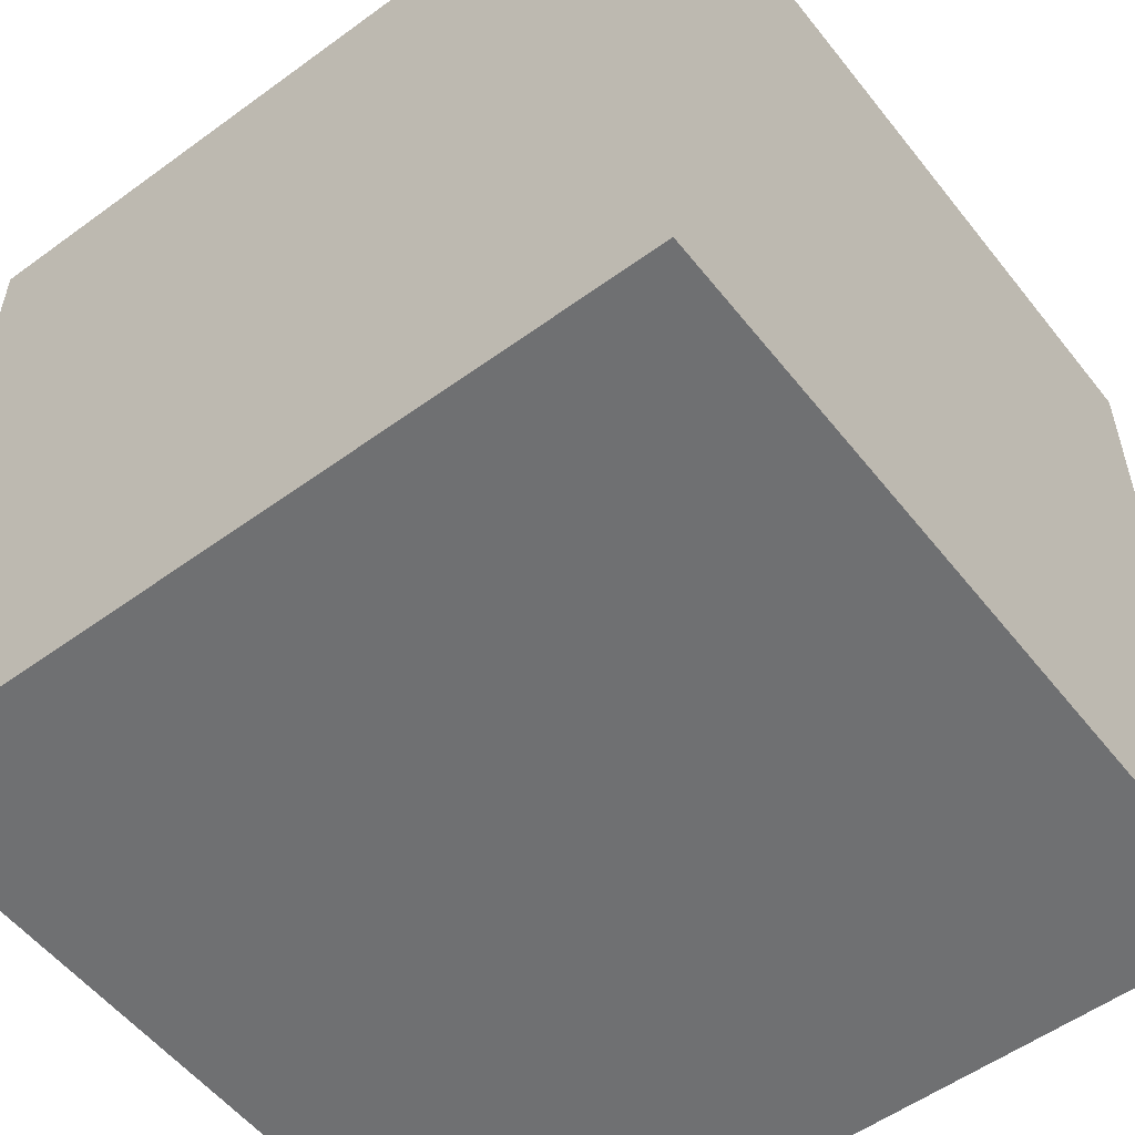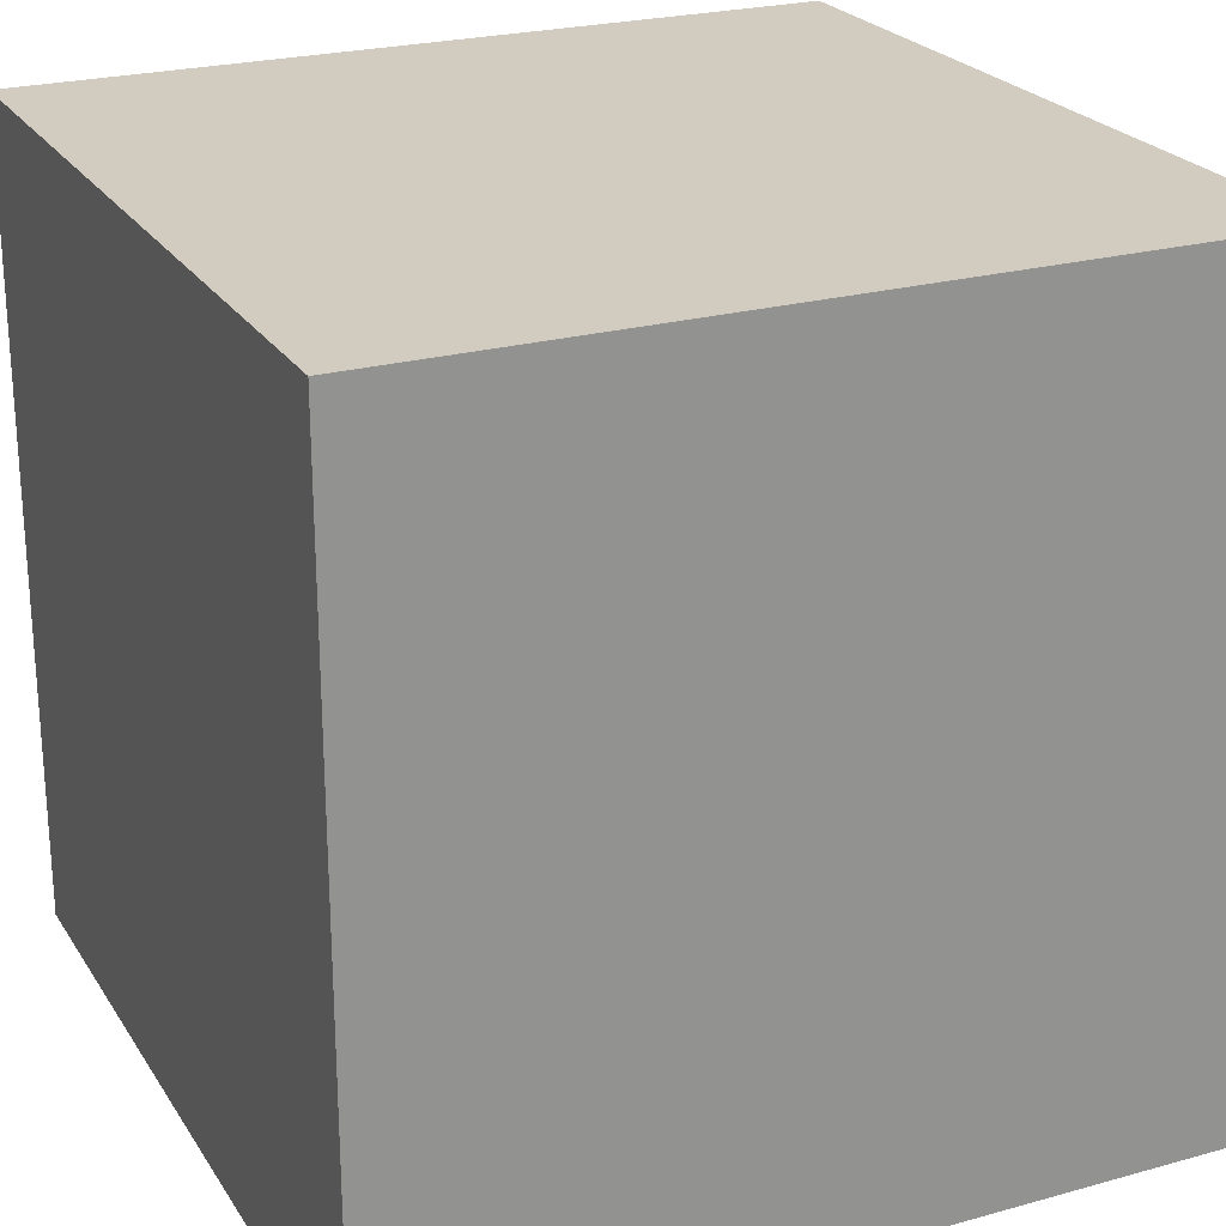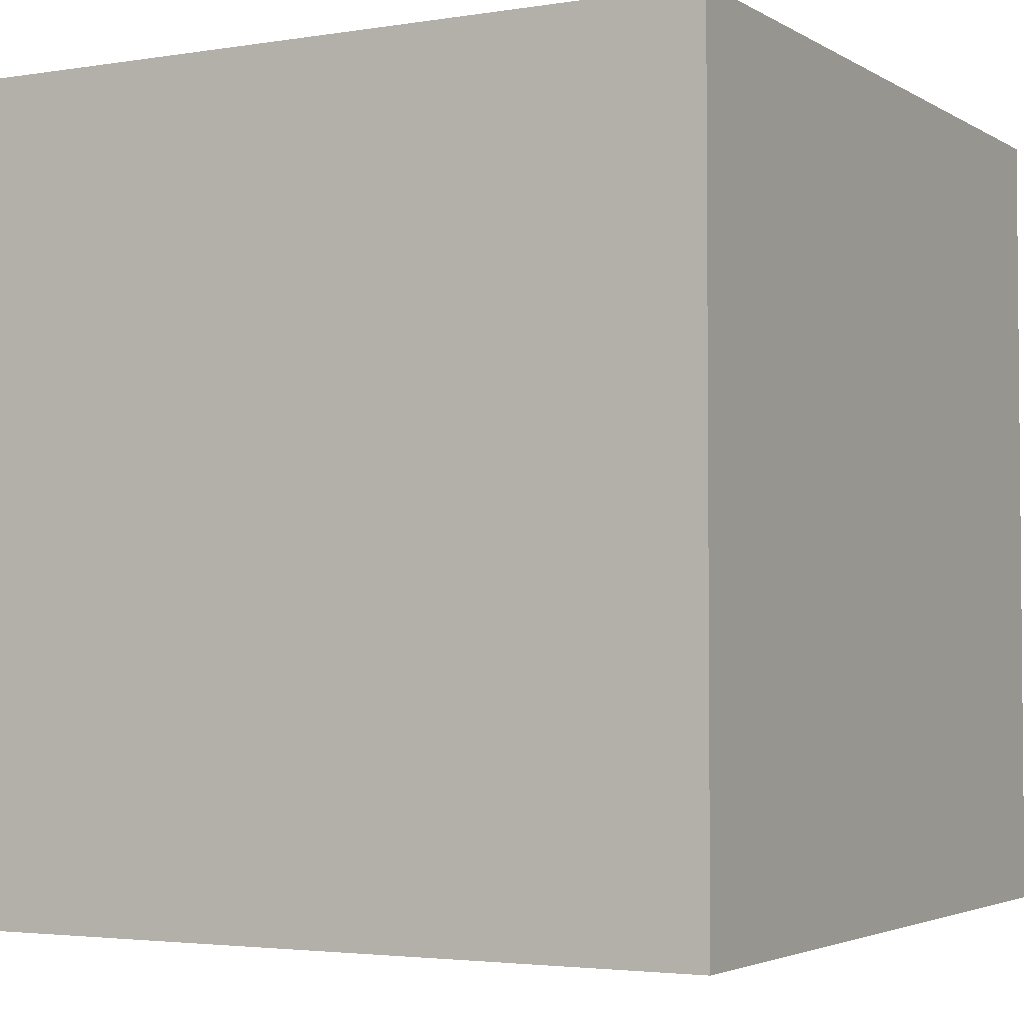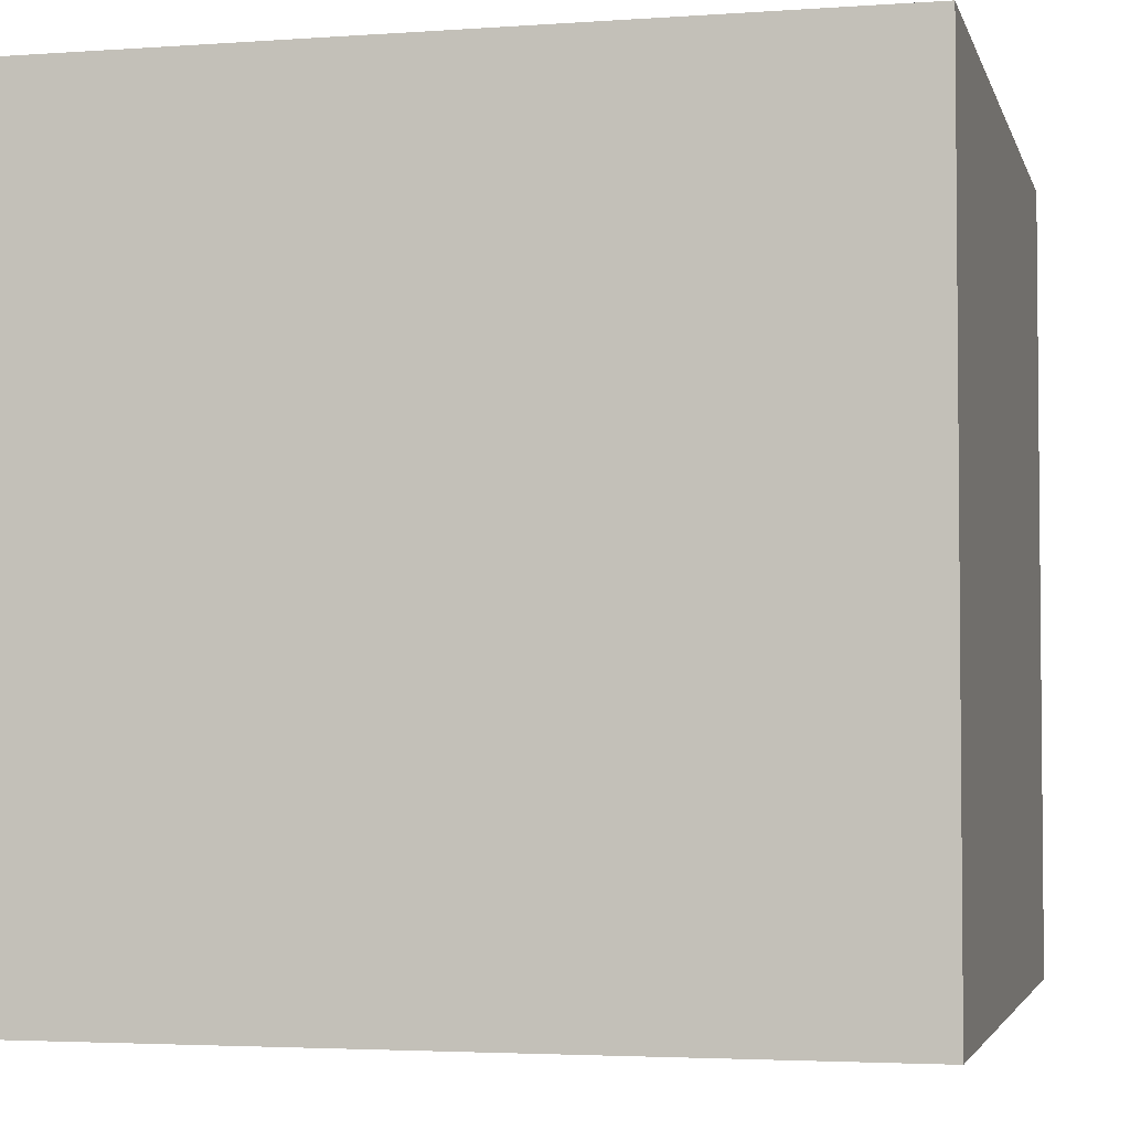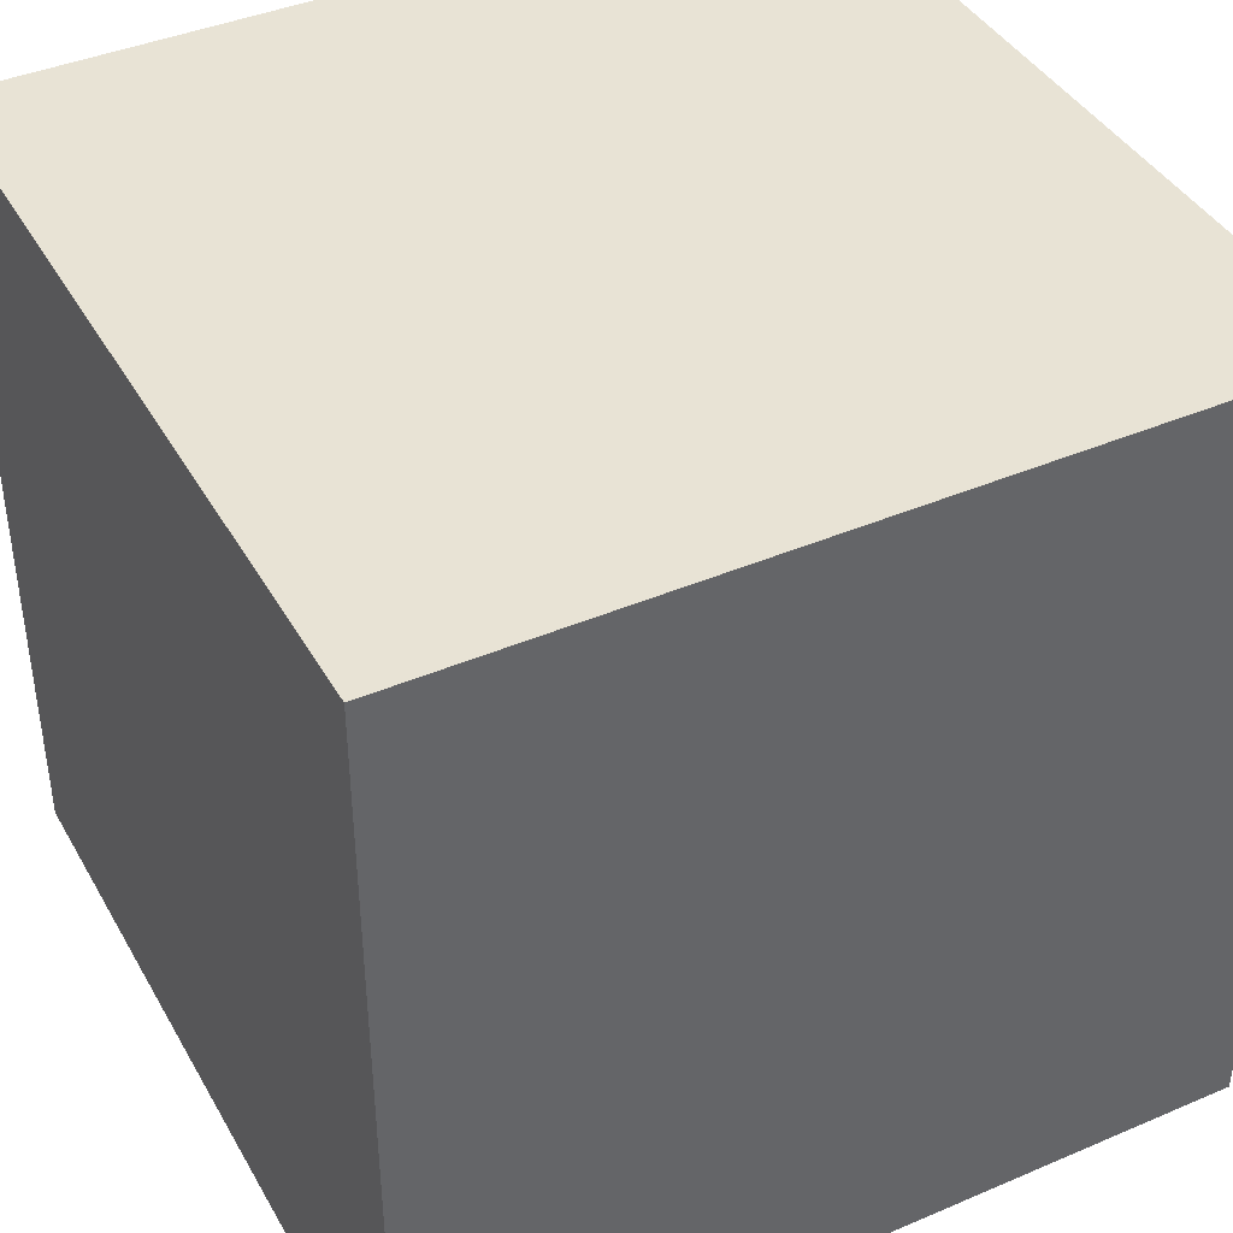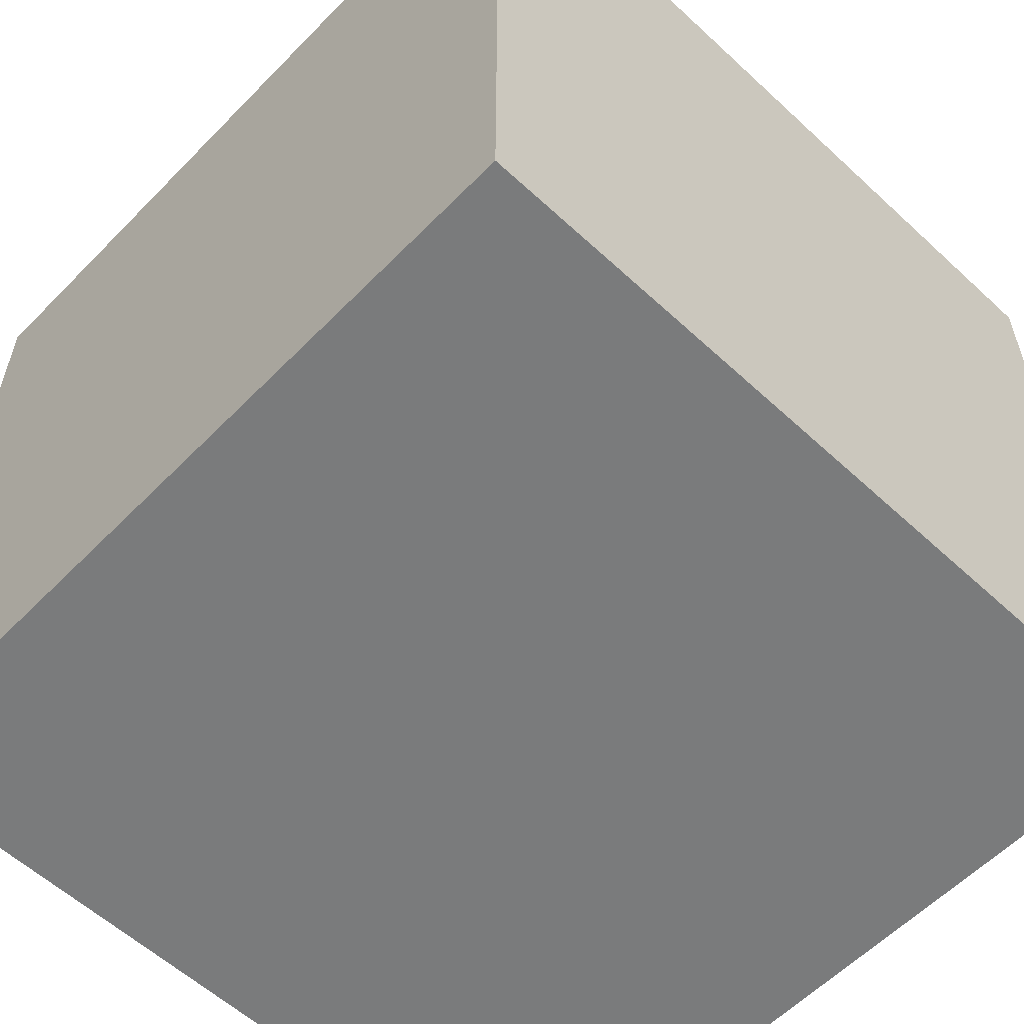
<metadata>
{"format":"obj","ext":"obj","renderer":"f3d","projection":"perspective","resolution":1024,"background":"white","views":[{"elev":-54.8,"azim":37.6,"up":"+Z"},{"elev":23.8,"azim":155.2,"up":"+Y"},{"elev":-3.2,"azim":118.8,"up":"+Z"},{"elev":-3.4,"azim":-76.5,"up":"+Z"},{"elev":41.2,"azim":152.6,"up":"+Z"},{"elev":-58.3,"azim":136.3,"up":"+Y"}]}
</metadata>
<code>
o
v 0 2 0
v 0 2 -1
v 0 2.3 0
v 0 2.3 -0.1
v 0 2.7 0
v 0 2.7 -0.1
v 0 3 0
v 0 3 -1
v 1 2 0
v 1 2 -1
v 1 2.1 0
v 1 2.1 -0.1
v 1 2.7 0
v 1 2.7 -0.1
v 1 2.8 0
v 1 2.8 -0.1
v 1 2.9 0
v 1 2.9 -0.1
v 1 3 0
v 1 3 -1
v 0 2 0
v 0 2.3 0
v 0 2.7 0
v 0 3 0
v 0.1 2.3 0
v 0.1 2.7 0
v 0.2 2 0
v 0.2 2.1 0
v 0.3 2.9 0
v 0.3 3 0
v 0.7 2.9 0
v 0.7 3 0
v 0.8 2 0
v 0.8 2.1 0
v 0.9 2.1 0
v 0.9 2.7 0
v 0.9 2.8 0
v 0.9 2.9 0
v 1 2 0
v 1 2.1 0
v 1 2.7 0
v 1 2.8 0
v 1 2.9 0
v 1 3 0
v 0 2 -1
v 0 3 -1
v 1 2 -1
v 1 3 -1
v 0 2 0
v 0.2 2 0
v 0.8 2 0
v 1 2 0
v 0.2 2 -0.1
v 0.8 2 -0.1
v 0 2 -1
v 1 2 -1
v 0 3 0
v 0.3 3 0
v 0.7 3 0
v 1 3 0
v 0.3 3 -0.1
v 0.7 3 -0.1
v 0 3 -1
v 1 3 -1
f 3 2 1
f 4 2 3
f 5 4 3
f 6 2 4
f 6 4 5
f 7 6 5
f 8 2 6
f 8 6 7
f 9 10 11
f 11 10 12
f 11 12 13
f 12 10 14
f 13 12 14
f 13 14 15
f 14 10 16
f 15 14 16
f 15 16 17
f 16 10 18
f 17 16 18
f 17 18 19
f 18 10 20
f 19 18 20
f 25 22 21
f 25 23 22
f 26 24 23
f 26 23 25
f 27 25 21
f 27 26 25
f 28 26 27
f 29 24 26
f 29 26 28
f 30 24 29
f 31 29 28
f 31 30 29
f 32 30 31
f 33 28 27
f 34 31 28
f 34 28 33
f 34 32 31
f 35 34 33
f 35 32 34
f 36 32 35
f 37 32 36
f 38 32 37
f 39 35 33
f 40 36 35
f 40 35 39
f 41 37 36
f 41 36 40
f 42 38 37
f 42 37 41
f 43 32 38
f 43 38 42
f 44 32 43
f 45 46 47
f 47 46 48
f 53 50 49
f 53 51 50
f 54 52 51
f 54 51 53
f 55 53 49
f 55 54 53
f 56 52 54
f 56 54 55
f 57 58 61
f 58 59 61
f 59 60 62
f 61 59 62
f 57 61 63
f 61 62 63
f 62 60 64
f 63 62 64

</code>
